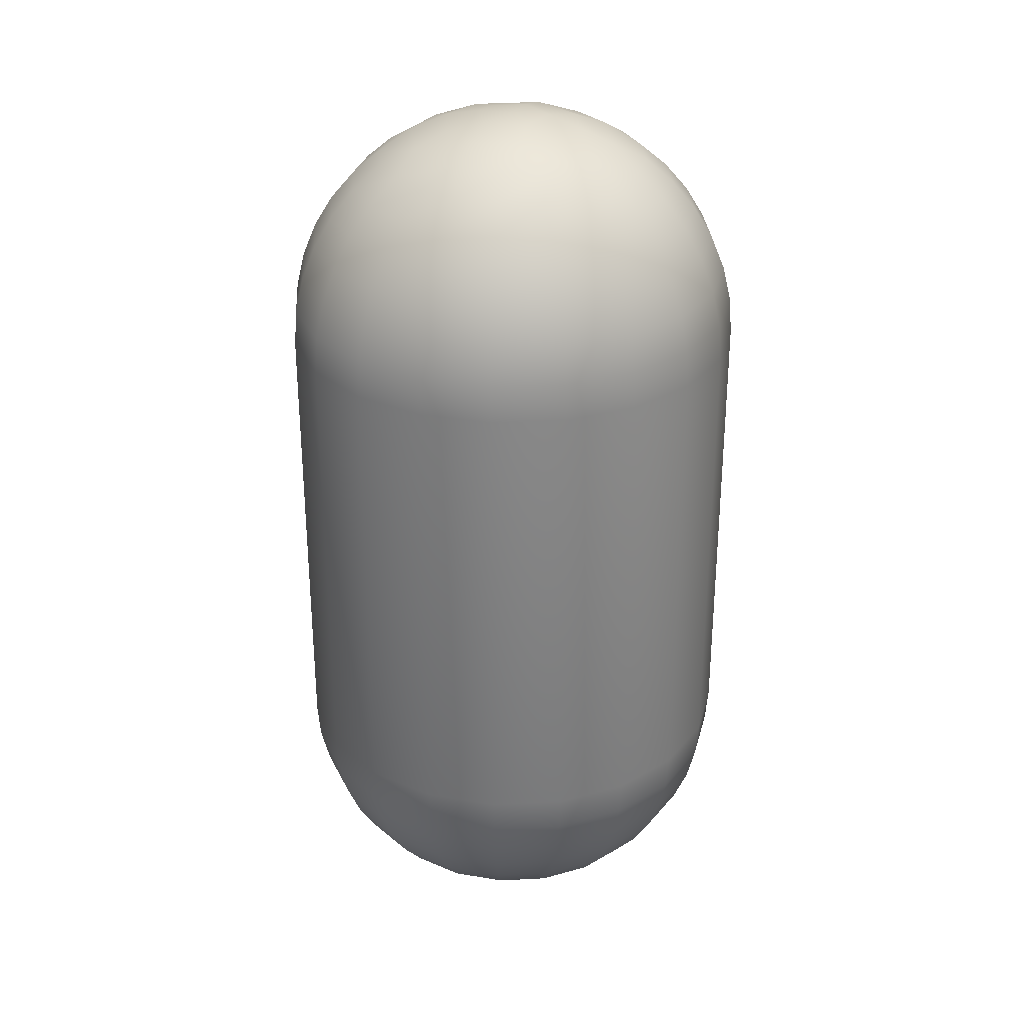
<metadata>
{"format":"obj","ext":"obj","renderer":"f3d","projection":"perspective","resolution":1024,"background":"white","views":[{"elev":29.9,"azim":-103.1,"up":"+Y"}]}
</metadata>
<code>
g Capsule
v 0.4045 -0.5 -0.2939
v 0.4045 0.5 -0.2939
v 0.4755 0.5 -0.1545
v 0.4755 -0.5 -0.1545
v 0.2939 -0.5 -0.4045
v 0.2939 0.5 -0.4045
v 0.1545 -0.5 -0.4755
v 0.1545 0.5 -0.4755
v 7.446e-09 -0.5 -0.5
v 7.446e-09 0.5 -0.5
v -0.1545 -0.5 -0.4755
v -0.1545 0.5 -0.4755
v -0.2939 -0.5 -0.4045
v -0.2939 0.5 -0.4045
v -0.4045 -0.5 -0.2939
v -0.4045 0.5 -0.2939
v -0.4755 -0.5 -0.1545
v -0.4755 0.5 -0.1545
v -0.5 -0.5 -1.778e-09
v -0.5 0.5 -1.778e-09
v -0.4755 -0.5 0.1545
v -0.4755 0.5 0.1545
v -0.4045 -0.5 0.2939
v -0.4045 0.5 0.2939
v -0.2939 -0.5 0.4045
v -0.2939 0.5 0.4045
v -0.1545 -0.5 0.4755
v -0.1545 0.5 0.4755
v -5.987e-09 -0.5 0.5
v -5.987e-09 0.5 0.5
v 0.1545 -0.5 0.4755
v 0.1545 0.5 0.4755
v 0.2939 -0.5 0.4045
v 0.2939 0.5 0.4045
v 0.4045 -0.5 0.2939
v 0.4045 0.5 0.2939
v 0.4755 -0.5 0.1545
v 0.4755 0.5 0.1545
v 0.5 -0.5 0
v 0.5 0.5 0
v 0.3995 0.5782 -0.2903
v 0.4697 0.5782 -0.1526
v 0.2903 0.5782 -0.3995
v 0.1526 0.5782 -0.4697
v 7.354e-09 0.5782 -0.4938
v -0.1526 0.5782 -0.4697
v -0.2903 0.5782 -0.3995
v -0.3995 0.5782 -0.2903
v -0.4697 0.5782 -0.1526
v -0.4938 0.5782 -1.756e-09
v -0.4697 0.5782 0.1526
v -0.3995 0.5782 0.2903
v -0.2903 0.5782 0.3995
v -0.1526 0.5782 0.4697
v -5.913e-09 0.5782 0.4938
v 0.1526 0.5782 0.4697
v 0.2903 0.5782 0.3995
v 0.3995 0.5782 0.2903
v 0.4697 0.5782 0.1526
v 0.4938 0.5782 0
v 0.3847 0.6545 -0.2795
v 0.4523 0.6545 -0.1469
v 0.2795 0.6545 -0.3847
v 0.1469 0.6545 -0.4523
v 7.081e-09 0.6545 -0.4755
v -0.1469 0.6545 -0.4523
v -0.2795 0.6545 -0.3847
v -0.3847 0.6545 -0.2795
v -0.4523 0.6545 -0.1469
v -0.4755 0.6545 -1.691e-09
v -0.4523 0.6545 0.1469
v -0.3847 0.6545 0.2795
v -0.2795 0.6545 0.3847
v -0.1469 0.6545 0.4523
v -5.694e-09 0.6545 0.4755
v 0.1469 0.6545 0.4523
v 0.2795 0.6545 0.3847
v 0.3847 0.6545 0.2795
v 0.4523 0.6545 0.1469
v 0.4755 0.6545 0
v 0.3604 0.727 -0.2619
v 0.4237 0.727 -0.1377
v 0.2619 0.727 -0.3604
v 0.1377 0.727 -0.4237
v 6.634e-09 0.727 -0.4455
v -0.1377 0.727 -0.4237
v -0.2619 0.727 -0.3604
v -0.3604 0.727 -0.2619
v -0.4237 0.727 -0.1377
v -0.4455 0.727 -1.584e-09
v -0.4237 0.727 0.1377
v -0.3604 0.727 0.2619
v -0.2619 0.727 0.3604
v -0.1377 0.727 0.4237
v -5.334e-09 0.727 0.4455
v 0.1377 0.727 0.4237
v 0.2619 0.727 0.3604
v 0.3604 0.727 0.2619
v 0.4237 0.727 0.1377
v 0.4455 0.727 0
v 0.3273 0.7939 -0.2378
v 0.3847 0.7939 -0.125
v 0.2378 0.7939 -0.3273
v 0.125 0.7939 -0.3847
v 6.024e-09 0.7939 -0.4045
v -0.125 0.7939 -0.3847
v -0.2378 0.7939 -0.3273
v -0.3273 0.7939 -0.2378
v -0.3847 0.7939 -0.125
v -0.4045 0.7939 -1.438e-09
v -0.3847 0.7939 0.125
v -0.3273 0.7939 0.2378
v -0.2378 0.7939 0.3273
v -0.125 0.7939 0.3847
v -4.844e-09 0.7939 0.4045
v 0.125 0.7939 0.3847
v 0.2378 0.7939 0.3273
v 0.3273 0.7939 0.2378
v 0.3847 0.7939 0.125
v 0.4045 0.7939 0
v 0.286 0.8536 -0.2078
v 0.3362 0.8536 -0.1093
v 0.2078 0.8536 -0.286
v 0.1093 0.8536 -0.3362
v 5.265e-09 0.8536 -0.3536
v -0.1093 0.8536 -0.3362
v -0.2078 0.8536 -0.286
v -0.286 0.8536 -0.2078
v -0.3362 0.8536 -0.1093
v -0.3536 0.8536 -1.257e-09
v -0.3362 0.8536 0.1093
v -0.286 0.8536 0.2078
v -0.2078 0.8536 0.286
v -0.1093 0.8536 0.3362
v -4.233e-09 0.8536 0.3536
v 0.1093 0.8536 0.3362
v 0.2078 0.8536 0.286
v 0.286 0.8536 0.2078
v 0.3362 0.8536 0.1093
v 0.3536 0.8536 0
v 0.2378 0.9045 -0.1727
v 0.2795 0.9045 -0.09082
v 0.1727 0.9045 -0.2378
v 0.09082 0.9045 -0.2795
v 4.376e-09 0.9045 -0.2939
v -0.09082 0.9045 -0.2795
v -0.1727 0.9045 -0.2378
v -0.2378 0.9045 -0.1727
v -0.2795 0.9045 -0.09082
v -0.2939 0.9045 -1.045e-09
v -0.2795 0.9045 0.09082
v -0.2378 0.9045 0.1727
v -0.1727 0.9045 0.2378
v -0.09082 0.9045 0.2795
v -3.519e-09 0.9045 0.2939
v 0.09082 0.9045 0.2795
v 0.1727 0.9045 0.2378
v 0.2378 0.9045 0.1727
v 0.2795 0.9045 0.09082
v 0.2939 0.9045 0
v 0.1836 0.9455 -0.1334
v 0.2159 0.9455 -0.07015
v 0.1025 0.9476 -0.2011
v -0.03532 0.9476 -0.223
v -0.1596 0.9476 -0.1596
v -0.2159 0.9455 -0.07015
v -0.223 0.9476 0.03532
v -0.1836 0.9455 0.1334
v -0.1025 0.9476 0.2011
v 0.03532 0.9476 0.223
v 0.1334 0.9455 0.1836
v 0.2011 0.9476 0.1025
v 0.227 0.9455 0
v 0.1469 0.9756 -0.04772
v 0.09017 0.9772 -0.1241
v -0.02421 0.9761 -0.1529
v -0.1094 0.9761 -0.1094
v -0.1529 0.9761 -0.02421
v -0.1379 0.9761 0.07026
v -0.07026 0.9761 0.1379
v 0.02421 0.9761 0.1529
v 0.1241 0.9772 0.09017
v 0.07433 0.9939 -0.02415
v 0.04636 0.9941 -0.06381
v -0.03572 0.9944 -0.0701
v -0.0777 0.9944 0.01231
v -0.01231 0.9944 0.0777
v 0.06381 0.9941 0.04636
v -0 1 0
v 0.07433 -0.9939 -0.02415
v -0 -1 0
v 0.06381 -0.9941 0.04636
v -0.01231 -0.9944 0.0777
v -0.0777 -0.9944 0.01231
v -0.03572 -0.9944 -0.0701
v 0.04636 -0.9941 -0.06381
v 0.4938 -0.5782 0
v 0.4697 -0.5782 -0.1526
v 0.4697 -0.5782 0.1526
v 0.3995 -0.5782 0.2903
v 0.2903 -0.5782 0.3995
v 0.1526 -0.5782 0.4697
v -5.913e-09 -0.5782 0.4938
v -0.1526 -0.5782 0.4697
v -0.2903 -0.5782 0.3995
v -0.3995 -0.5782 0.2903
v -0.4697 -0.5782 0.1526
v -0.4938 -0.5782 -1.756e-09
v -0.4697 -0.5782 -0.1526
v -0.3995 -0.5782 -0.2903
v -0.2903 -0.5782 -0.3995
v -0.1526 -0.5782 -0.4697
v 7.354e-09 -0.5782 -0.4938
v 0.1526 -0.5782 -0.4697
v 0.2903 -0.5782 -0.3995
v 0.3995 -0.5782 -0.2903
v 0.4755 -0.6545 0
v 0.4523 -0.6545 -0.1469
v 0.4523 -0.6545 0.1469
v 0.3847 -0.6545 0.2795
v 0.2795 -0.6545 0.3847
v 0.1469 -0.6545 0.4523
v -5.694e-09 -0.6545 0.4755
v -0.1469 -0.6545 0.4523
v -0.2795 -0.6545 0.3847
v -0.3847 -0.6545 0.2795
v -0.4523 -0.6545 0.1469
v -0.4755 -0.6545 -1.691e-09
v -0.4523 -0.6545 -0.1469
v -0.3847 -0.6545 -0.2795
v -0.2795 -0.6545 -0.3847
v -0.1469 -0.6545 -0.4523
v 7.081e-09 -0.6545 -0.4755
v 0.1469 -0.6545 -0.4523
v 0.2795 -0.6545 -0.3847
v 0.3847 -0.6545 -0.2795
v 0.4455 -0.727 0
v 0.4237 -0.727 -0.1377
v 0.4237 -0.727 0.1377
v 0.3604 -0.727 0.2619
v 0.2619 -0.727 0.3604
v 0.1377 -0.727 0.4237
v -5.334e-09 -0.727 0.4455
v -0.1377 -0.727 0.4237
v -0.2619 -0.727 0.3604
v -0.3604 -0.727 0.2619
v -0.4237 -0.727 0.1377
v -0.4455 -0.727 -1.584e-09
v -0.4237 -0.727 -0.1377
v -0.3604 -0.727 -0.2619
v -0.2619 -0.727 -0.3604
v -0.1377 -0.727 -0.4237
v 6.634e-09 -0.727 -0.4455
v 0.1377 -0.727 -0.4237
v 0.2619 -0.727 -0.3604
v 0.3604 -0.727 -0.2619
v 0.4045 -0.7939 0
v 0.3847 -0.7939 -0.125
v 0.3847 -0.7939 0.125
v 0.3273 -0.7939 0.2378
v 0.2378 -0.7939 0.3273
v 0.125 -0.7939 0.3847
v -4.844e-09 -0.7939 0.4045
v -0.125 -0.7939 0.3847
v -0.2378 -0.7939 0.3273
v -0.3273 -0.7939 0.2378
v -0.3847 -0.7939 0.125
v -0.4045 -0.7939 -1.438e-09
v -0.3847 -0.7939 -0.125
v -0.3273 -0.7939 -0.2378
v -0.2378 -0.7939 -0.3273
v -0.125 -0.7939 -0.3847
v 6.024e-09 -0.7939 -0.4045
v 0.125 -0.7939 -0.3847
v 0.2378 -0.7939 -0.3273
v 0.3273 -0.7939 -0.2378
v 0.3536 -0.8536 0
v 0.3362 -0.8536 -0.1093
v 0.3362 -0.8536 0.1093
v 0.286 -0.8536 0.2078
v 0.2078 -0.8536 0.286
v 0.1093 -0.8536 0.3362
v -4.233e-09 -0.8536 0.3536
v -0.1093 -0.8536 0.3362
v -0.2078 -0.8536 0.286
v -0.286 -0.8536 0.2078
v -0.3362 -0.8536 0.1093
v -0.3536 -0.8536 -1.257e-09
v -0.3362 -0.8536 -0.1093
v -0.286 -0.8536 -0.2078
v -0.2078 -0.8536 -0.286
v -0.1093 -0.8536 -0.3362
v 5.265e-09 -0.8536 -0.3536
v 0.1093 -0.8536 -0.3362
v 0.2078 -0.8536 -0.286
v 0.286 -0.8536 -0.2078
v 0.2939 -0.9045 0
v 0.2795 -0.9045 -0.09082
v 0.2795 -0.9045 0.09082
v 0.2378 -0.9045 0.1727
v 0.1727 -0.9045 0.2378
v 0.09082 -0.9045 0.2795
v -3.519e-09 -0.9045 0.2939
v -0.09082 -0.9045 0.2795
v -0.1727 -0.9045 0.2378
v -0.2378 -0.9045 0.1727
v -0.2795 -0.9045 0.09082
v -0.2939 -0.9045 -1.045e-09
v -0.2795 -0.9045 -0.09082
v -0.2378 -0.9045 -0.1727
v -0.1727 -0.9045 -0.2378
v -0.09082 -0.9045 -0.2795
v 4.376e-09 -0.9045 -0.2939
v 0.09082 -0.9045 -0.2795
v 0.1727 -0.9045 -0.2378
v 0.2378 -0.9045 -0.1727
v 0.227 -0.9455 0
v 0.2159 -0.9455 -0.07015
v 0.2011 -0.9476 0.1025
v 0.1334 -0.9455 0.1836
v 0.03532 -0.9476 0.223
v -0.1025 -0.9476 0.2011
v -0.2011 -0.9476 0.1025
v -0.223 -0.9476 -0.03532
v -0.1596 -0.9476 -0.1596
v -0.03532 -0.9476 -0.223
v 0.1025 -0.9476 -0.2011
v 0.1836 -0.9455 -0.1334
v 0.1469 -0.9756 -0.04772
v 0.1241 -0.9772 0.09017
v 0.02421 -0.9761 0.1529
v -0.07026 -0.9761 0.1379
v -0.1379 -0.9761 0.07026
v -0.1529 -0.9761 -0.02421
v -0.1094 -0.9761 -0.1094
v -0.02421 -0.9761 -0.1529
v 0.09017 -0.9772 -0.1241
v -0.5 0.5 -1.778e-09
v -0.5 -0.5 -1.778e-09
v 0.5 0.5 0
v 0.5 -0.5 0
v 0.4045 0.5 -0.2939
v 0.4755 0.5 -0.1545
v 0.2939 0.5 -0.4045
v 0.1545 0.5 -0.4755
v 7.446e-09 0.5 -0.5
v -0.1545 0.5 -0.4755
v -0.2939 0.5 -0.4045
v -0.4045 0.5 -0.2939
v -0.4755 0.5 -0.1545
v -0.5 0.5 -1.778e-09
v -0.4755 0.5 0.1545
v -0.4938 0.5782 -1.756e-09
v -0.5 0.5 -1.778e-09
v -0.4045 0.5 0.2939
v -0.2939 0.5 0.4045
v -0.1545 0.5 0.4755
v -5.987e-09 0.5 0.5
v 0.1545 0.5 0.4755
v 0.2939 0.5 0.4045
v 0.4045 0.5 0.2939
v 0.4755 0.5 0.1545
v 0.5 0.5 0
v -0.4755 0.6545 -1.691e-09
v -0.4455 0.727 -1.584e-09
v -0.4045 0.7939 -1.438e-09
v -0.3536 0.8536 -1.257e-09
v -0.2939 0.9045 -1.045e-09
v -0.223 0.9476 0.03532
v -0.1529 0.9761 -0.02421
v -0.0777 0.9944 0.01231
v -0 1 0
v -0 1 0
v -0 1 0
v -0 1 0
v -0 1 0
v -0 -1 0
v -0 -1 0
v -0.0777 -0.9944 0.01231
v -0 -1 0
v -0 -1 0
v -0 -1 0
v 0.4755 -0.5 -0.1545
v 0.5 -0.5 0
v 0.4755 -0.5 0.1545
v 0.4045 -0.5 0.2939
v 0.2939 -0.5 0.4045
v 0.1545 -0.5 0.4755
v -5.987e-09 -0.5 0.5
v -0.1545 -0.5 0.4755
v -0.2939 -0.5 0.4045
v -0.4045 -0.5 0.2939
v -0.4755 -0.5 0.1545
v -0.5 -0.5 -1.778e-09
v -0.5 -0.5 -1.778e-09
v -0.4755 -0.5 -0.1545
v -0.4938 -0.5782 -1.756e-09
v -0.4045 -0.5 -0.2939
v -0.2939 -0.5 -0.4045
v -0.1545 -0.5 -0.4755
v 7.446e-09 -0.5 -0.5
v 0.1545 -0.5 -0.4755
v 0.2939 -0.5 -0.4045
v 0.4045 -0.5 -0.2939
v -0.4755 -0.6545 -1.691e-09
v -0.4455 -0.727 -1.584e-09
v -0.4045 -0.7939 -1.438e-09
v -0.3536 -0.8536 -1.257e-09
v -0.2939 -0.9045 -1.045e-09
v -0.223 -0.9476 -0.03532
v -0.1529 -0.9761 -0.02421
v -0.0777 -0.9944 0.01231
g Capsule_0
f 380 379 195
f 4 340 341
f 3 340 4
f 1 3 4
f 2 3 1
f 5 2 1
f 6 2 5
f 7 6 5
f 8 6 7
f 9 8 7
f 10 8 9
f 11 10 9
f 12 10 11
f 13 12 11
f 14 12 13
f 15 14 13
f 16 14 15
f 17 16 15
f 18 16 17
f 19 18 17
f 20 18 19
f 38 39 40
f 37 39 38
f 36 37 38
f 35 37 36
f 34 35 36
f 33 35 34
f 32 33 34
f 31 33 32
f 30 31 32
f 29 31 30
f 28 29 30
f 27 29 28
f 26 27 28
f 25 27 26
f 24 25 26
f 23 25 24
f 22 23 24
f 21 23 22
f 338 21 22
f 339 21 338
f 49 351 50
f 350 351 49
f 48 350 49
f 349 350 48
f 47 349 48
f 348 349 47
f 46 348 47
f 347 348 46
f 45 347 46
f 346 347 45
f 44 346 45
f 345 346 44
f 43 345 44
f 344 345 43
f 41 344 43
f 342 344 41
f 42 342 41
f 343 342 42
f 60 343 42
f 363 343 60
f 59 363 60
f 362 363 59
f 58 362 59
f 361 362 58
f 57 361 58
f 360 361 57
f 56 360 57
f 359 360 56
f 55 359 56
f 358 359 55
f 54 358 55
f 357 358 54
f 53 357 54
f 356 357 53
f 52 356 53
f 355 356 52
f 51 355 52
f 352 355 51
f 353 352 51
f 354 352 353
f 61 42 41
f 62 42 61
f 81 62 61
f 82 62 81
f 101 82 81
f 102 82 101
f 121 102 101
f 122 102 121
f 141 122 121
f 142 122 141
f 161 142 141
f 162 142 161
f 175 162 161
f 174 162 175
f 184 174 175
f 183 174 184
f 189 183 184
f 65 44 45
f 64 44 65
f 85 64 65
f 84 64 85
f 105 84 85
f 104 84 105
f 125 104 105
f 124 104 125
f 145 124 125
f 144 124 145
f 164 144 145
f 163 144 164
f 176 163 164
f 175 163 176
f 185 175 176
f 184 175 185
f 372 184 185
f 69 48 49
f 68 48 69
f 89 68 69
f 88 68 89
f 109 88 89
f 108 88 109
f 129 108 109
f 128 108 129
f 149 128 129
f 148 128 149
f 166 148 149
f 165 148 166
f 178 165 166
f 177 165 178
f 186 177 178
f 185 177 186
f 373 185 186
f 73 52 53
f 72 52 73
f 93 72 73
f 92 72 93
f 113 92 93
f 112 92 113
f 133 112 113
f 132 112 133
f 153 132 133
f 152 132 153
f 169 152 153
f 168 152 169
f 180 168 169
f 179 168 180
f 187 179 180
f 371 179 187
f 374 371 187
f 77 56 57
f 76 56 77
f 97 76 77
f 96 76 97
f 117 96 97
f 116 96 117
f 137 116 117
f 136 116 137
f 157 136 137
f 156 136 157
f 171 156 157
f 170 156 171
f 182 170 171
f 181 170 182
f 188 181 182
f 187 181 188
f 375 187 188
f 80 59 60
f 79 59 80
f 100 79 80
f 99 79 100
f 120 99 100
f 119 99 120
f 140 119 120
f 139 119 140
f 160 139 140
f 159 139 160
f 173 159 160
f 172 159 173
f 174 172 173
f 182 172 174
f 183 182 174
f 188 182 183
f 376 188 183
f 199 384 385
f 197 384 199
f 219 197 199
f 217 197 219
f 239 217 219
f 237 217 239
f 259 237 239
f 257 237 259
f 279 257 259
f 277 257 279
f 299 277 279
f 297 277 299
f 319 297 299
f 317 297 319
f 330 317 319
f 329 317 330
f 192 329 330
f 190 329 192
f 191 190 192
f 202 387 388
f 201 387 202
f 222 201 202
f 221 201 222
f 242 221 222
f 241 221 242
f 262 241 242
f 261 241 262
f 282 261 262
f 281 261 282
f 302 281 282
f 301 281 302
f 321 301 302
f 320 301 321
f 331 320 321
f 330 320 331
f 193 330 331
f 192 330 193
f 377 192 193
f 206 391 392
f 205 391 206
f 226 205 206
f 225 205 226
f 246 225 226
f 245 225 246
f 266 245 246
f 265 245 266
f 286 265 266
f 285 265 286
f 306 285 286
f 305 285 306
f 323 305 306
f 322 305 323
f 333 322 323
f 332 322 333
f 194 332 333
f 193 332 194
f 378 193 194
f 214 401 402
f 213 401 214
f 234 213 214
f 233 213 234
f 254 233 234
f 253 233 254
f 274 253 254
f 273 253 274
f 294 273 274
f 293 273 294
f 314 293 294
f 313 293 314
f 327 313 314
f 326 313 327
f 337 326 327
f 336 326 337
f 196 336 337
f 195 336 196
f 381 195 196
f 198 404 383
f 216 404 198
f 218 216 198
f 236 216 218
f 238 236 218
f 256 236 238
f 258 256 238
f 276 256 258
f 278 276 258
f 296 276 278
f 298 296 278
f 316 296 298
f 318 316 298
f 328 316 318
f 329 328 318
f 337 328 329
f 190 337 329
f 196 337 190
f 382 196 190
f 208 393 394
f 207 393 208
f 228 207 208
f 227 207 228
f 248 227 228
f 247 227 248
f 268 247 248
f 267 247 268
f 288 267 268
f 287 267 288
f 308 287 288
f 307 287 308
f 324 307 308
f 323 307 324
f 334 323 324
f 333 323 334
f 194 333 334
f 212 399 400
f 211 399 212
f 232 211 212
f 231 211 232
f 252 231 232
f 251 231 252
f 272 251 252
f 271 251 272
f 292 271 272
f 291 271 292
f 312 291 292
f 311 291 312
f 326 311 312
f 325 311 326
f 336 325 326
f 335 325 336
f 195 335 336
f 411 335 195
f 412 411 195
f 70 49 50
f 69 49 70
f 90 69 70
f 89 69 90
f 110 89 90
f 109 89 110
f 130 109 110
f 129 109 130
f 150 129 130
f 149 129 150
f 167 149 150
f 166 149 167
f 178 166 167
f 71 353 51
f 364 353 71
f 91 364 71
f 365 364 91
f 111 365 91
f 366 365 111
f 131 366 111
f 367 366 131
f 151 367 131
f 368 367 151
f 369 368 151
f 72 51 52
f 71 51 72
f 92 71 72
f 91 71 92
f 112 91 92
f 111 91 112
f 132 111 112
f 131 111 132
f 152 131 132
f 151 131 152
f 168 151 152
f 369 151 168
f 179 369 168
f 370 369 179
f 371 370 179
f 197 383 384
f 198 383 197
f 217 198 197
f 218 198 217
f 237 218 217
f 238 218 237
f 257 238 237
f 258 238 257
f 277 258 257
f 278 258 277
f 297 278 277
f 298 278 297
f 317 298 297
f 318 298 317
f 329 318 317
f 200 385 386
f 199 385 200
f 220 199 200
f 219 199 220
f 240 219 220
f 239 219 240
f 260 239 240
f 259 239 260
f 280 259 260
f 279 259 280
f 300 279 280
f 299 279 300
f 319 299 300
f 201 386 387
f 200 386 201
f 221 200 201
f 220 200 221
f 241 220 221
f 240 220 241
f 261 240 241
f 260 240 261
f 281 260 261
f 280 260 281
f 301 280 281
f 300 280 301
f 320 300 301
f 319 300 320
f 330 319 320
f 203 388 389
f 202 388 203
f 223 202 203
f 222 202 223
f 243 222 223
f 242 222 243
f 263 242 243
f 262 242 263
f 283 262 263
f 282 262 283
f 303 282 283
f 302 282 303
f 321 302 303
f 204 389 390
f 203 389 204
f 224 203 204
f 223 203 224
f 244 223 224
f 243 223 244
f 264 243 244
f 263 243 264
f 284 263 264
f 283 263 284
f 304 283 284
f 303 283 304
f 322 303 304
f 321 303 322
f 332 321 322
f 331 321 332
f 193 331 332
f 205 390 391
f 204 390 205
f 225 204 205
f 224 204 225
f 245 224 225
f 244 224 245
f 265 244 245
f 264 244 265
f 285 264 265
f 284 264 285
f 305 284 285
f 304 284 305
f 322 304 305
f 207 392 393
f 206 392 207
f 227 206 207
f 226 206 227
f 247 226 227
f 246 226 247
f 267 246 247
f 266 246 267
f 287 266 267
f 286 266 287
f 307 286 287
f 306 286 307
f 323 306 307
f 209 395 396
f 397 395 209
f 229 397 209
f 405 397 229
f 249 405 229
f 406 405 249
f 269 406 249
f 407 406 269
f 289 407 269
f 408 407 289
f 309 408 289
f 409 408 309
f 410 409 309
f 410 335 411
f 325 335 410
f 309 325 410
f 310 325 309
f 289 310 309
f 290 310 289
f 269 290 289
f 270 290 269
f 249 270 269
f 250 270 249
f 229 250 249
f 230 250 229
f 209 230 229
f 210 230 209
f 396 210 209
f 398 210 396
f 211 398 399
f 210 398 211
f 231 210 211
f 230 210 231
f 251 230 231
f 250 230 251
f 271 250 251
f 270 250 271
f 291 270 271
f 290 270 291
f 311 290 291
f 310 290 311
f 325 310 311
f 213 400 401
f 212 400 213
f 233 212 213
f 232 212 233
f 253 232 233
f 252 232 253
f 273 252 253
f 272 252 273
f 293 272 273
f 292 272 293
f 313 292 293
f 312 292 313
f 326 312 313
f 215 402 403
f 214 402 215
f 235 214 215
f 234 214 235
f 255 234 235
f 254 234 255
f 275 254 255
f 274 254 275
f 295 274 275
f 294 274 295
f 315 294 295
f 314 294 315
f 327 314 315
f 216 403 404
f 215 403 216
f 236 215 216
f 235 215 236
f 256 235 236
f 255 235 256
f 276 255 256
f 275 255 276
f 296 275 276
f 295 275 296
f 316 295 296
f 315 295 316
f 328 315 316
f 327 315 328
f 337 327 328
f 63 41 43
f 61 41 63
f 83 61 63
f 81 61 83
f 103 81 83
f 101 81 103
f 123 101 103
f 121 101 123
f 143 121 123
f 141 121 143
f 163 141 143
f 161 141 163
f 175 161 163
f 64 43 44
f 63 43 64
f 84 63 64
f 83 63 84
f 104 83 84
f 103 83 104
f 124 103 104
f 123 103 124
f 144 123 124
f 143 123 144
f 163 143 144
f 66 45 46
f 65 45 66
f 86 65 66
f 85 65 86
f 106 85 86
f 105 85 106
f 126 105 106
f 125 105 126
f 146 125 126
f 145 125 146
f 164 145 146
f 67 46 47
f 66 46 67
f 87 66 67
f 86 66 87
f 107 86 87
f 106 86 107
f 127 106 107
f 126 106 127
f 147 126 127
f 146 126 147
f 165 146 147
f 164 146 165
f 177 164 165
f 176 164 177
f 185 176 177
f 68 47 48
f 67 47 68
f 88 67 68
f 87 67 88
f 108 87 88
f 107 87 108
f 128 107 108
f 127 107 128
f 148 127 128
f 147 127 148
f 165 147 148
f 74 53 54
f 73 53 74
f 94 73 74
f 93 73 94
f 114 93 94
f 113 93 114
f 134 113 114
f 133 113 134
f 154 133 134
f 153 133 154
f 169 153 154
f 75 54 55
f 74 54 75
f 95 74 75
f 94 74 95
f 115 94 95
f 114 94 115
f 135 114 115
f 134 114 135
f 155 134 135
f 154 134 155
f 170 154 155
f 169 154 170
f 181 169 170
f 180 169 181
f 187 180 181
f 76 55 56
f 75 55 76
f 96 75 76
f 95 75 96
f 116 95 96
f 115 95 116
f 136 115 116
f 135 115 136
f 156 135 136
f 155 135 156
f 170 155 156
f 78 57 58
f 77 57 78
f 98 77 78
f 97 77 98
f 118 97 98
f 117 97 118
f 138 117 118
f 137 117 138
f 158 137 138
f 157 137 158
f 172 157 158
f 171 157 172
f 182 171 172
f 79 58 59
f 78 58 79
f 99 78 79
f 98 78 99
f 119 98 99
f 118 98 119
f 139 118 119
f 138 118 139
f 159 138 139
f 158 138 159
f 172 158 159
f 62 60 42
f 80 60 62
f 82 80 62
f 100 80 82
f 102 100 82
f 120 100 102
f 122 120 102
f 140 120 122
f 142 140 122
f 160 140 142
f 162 160 142
f 173 160 162
f 174 173 162

</code>
